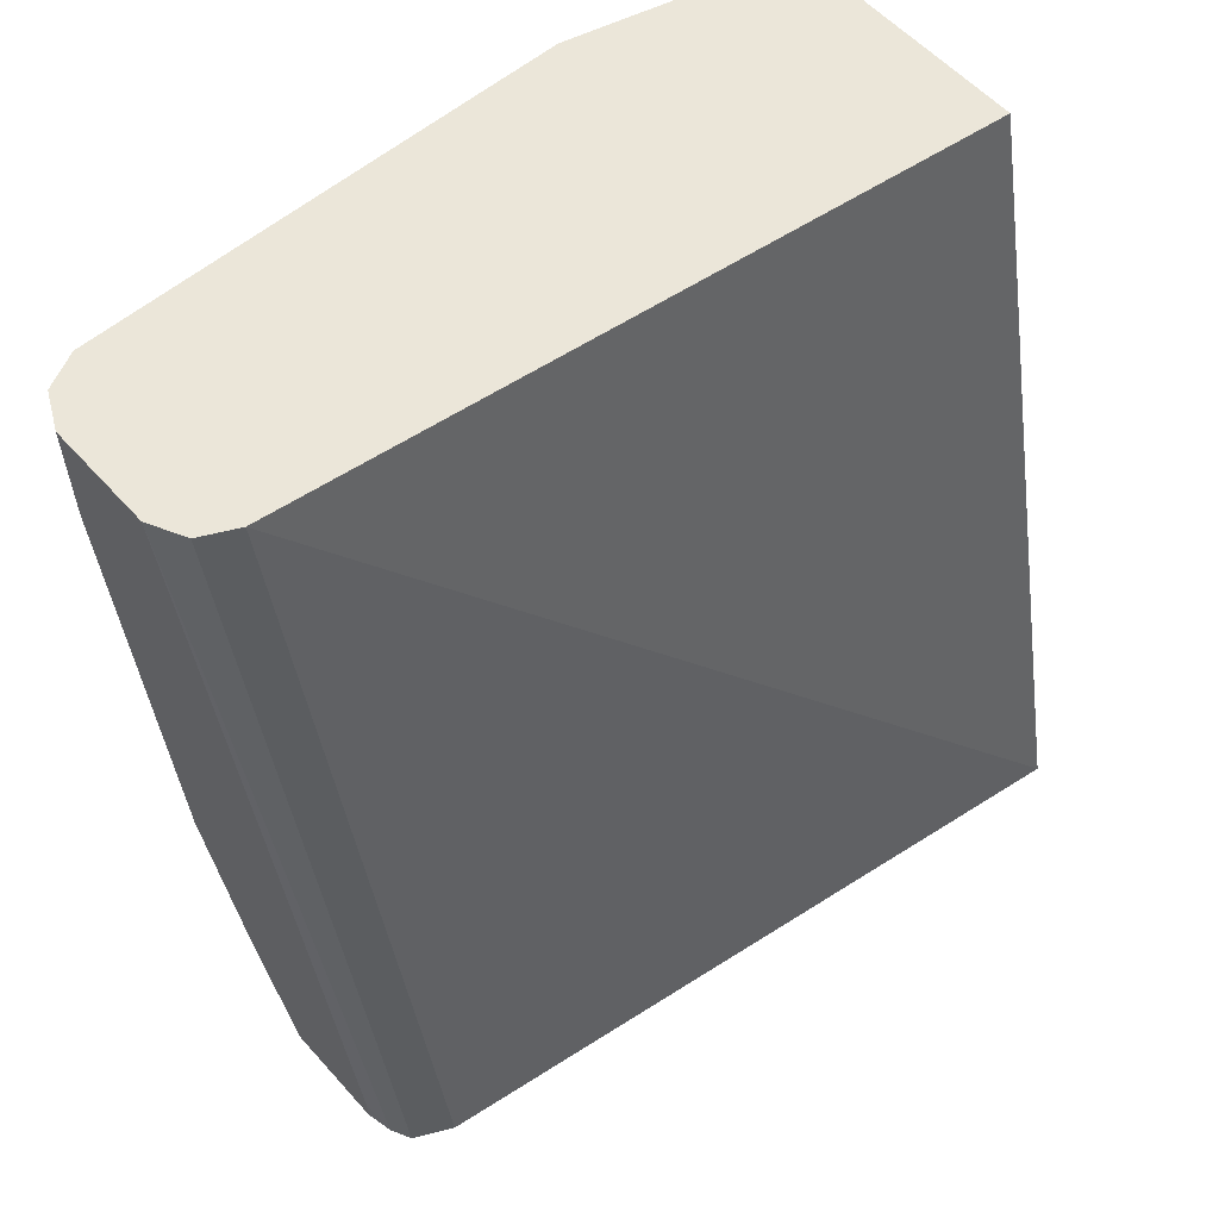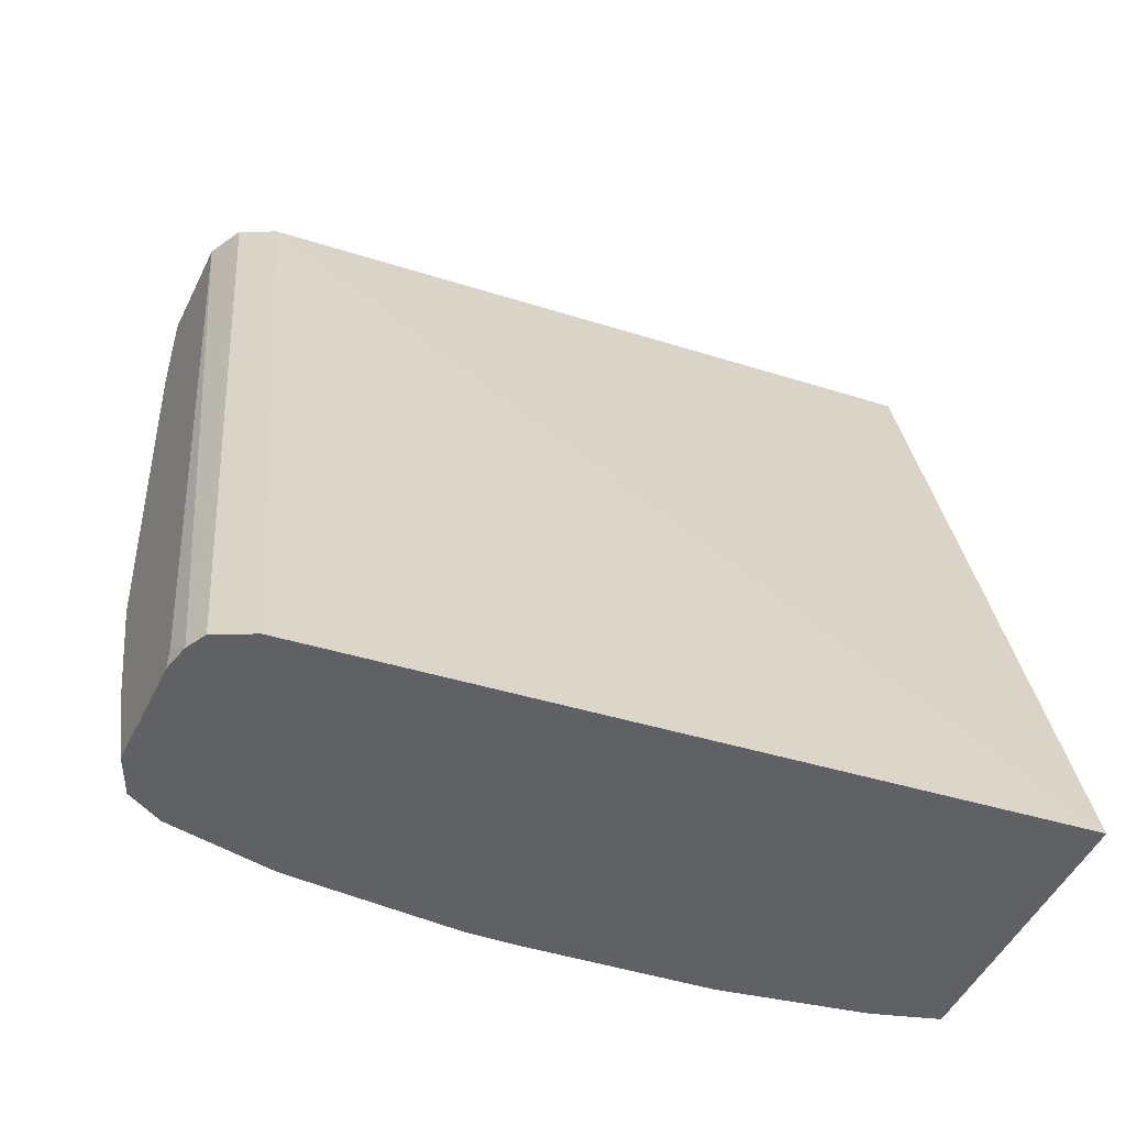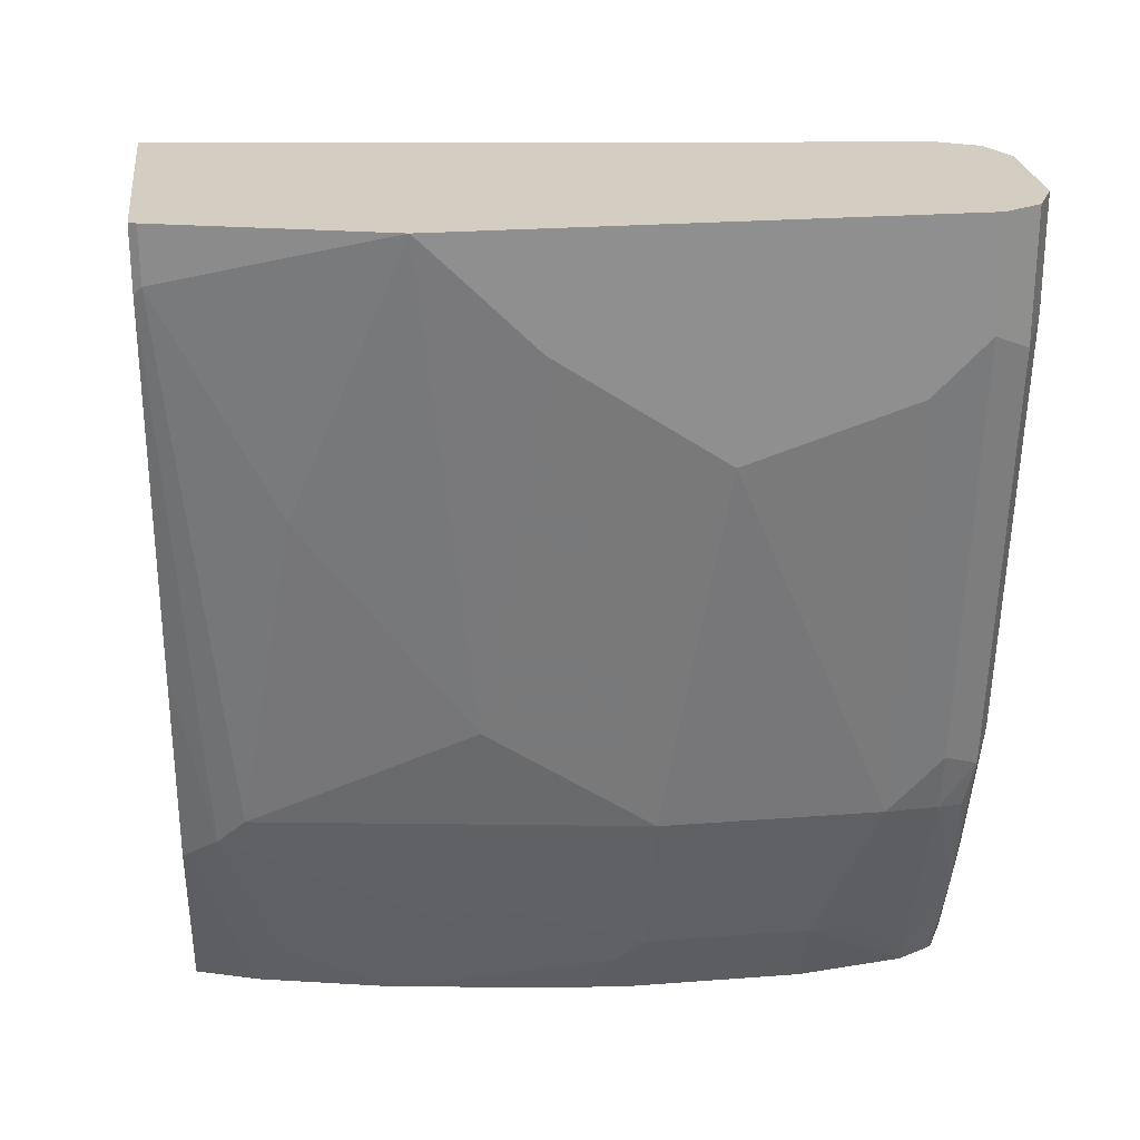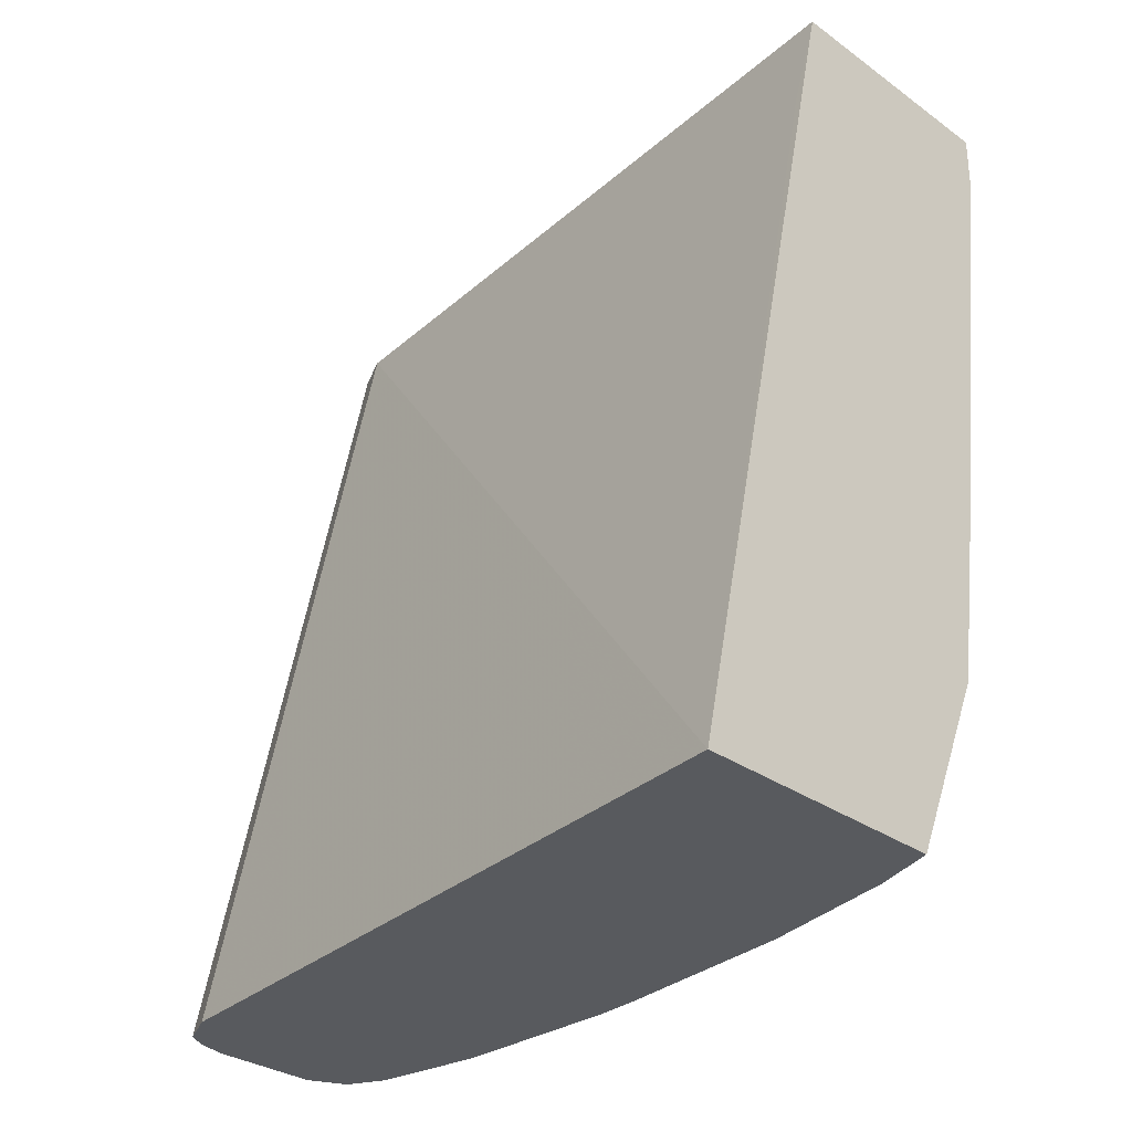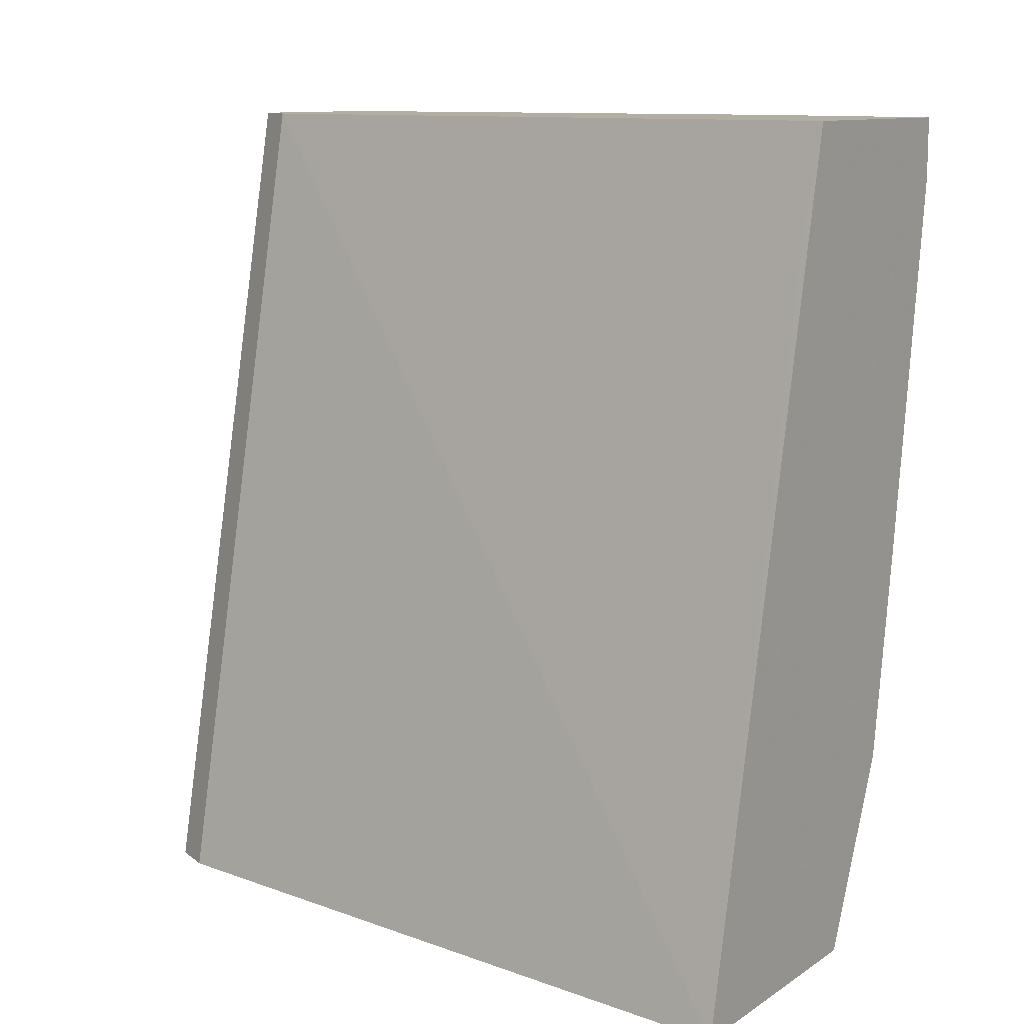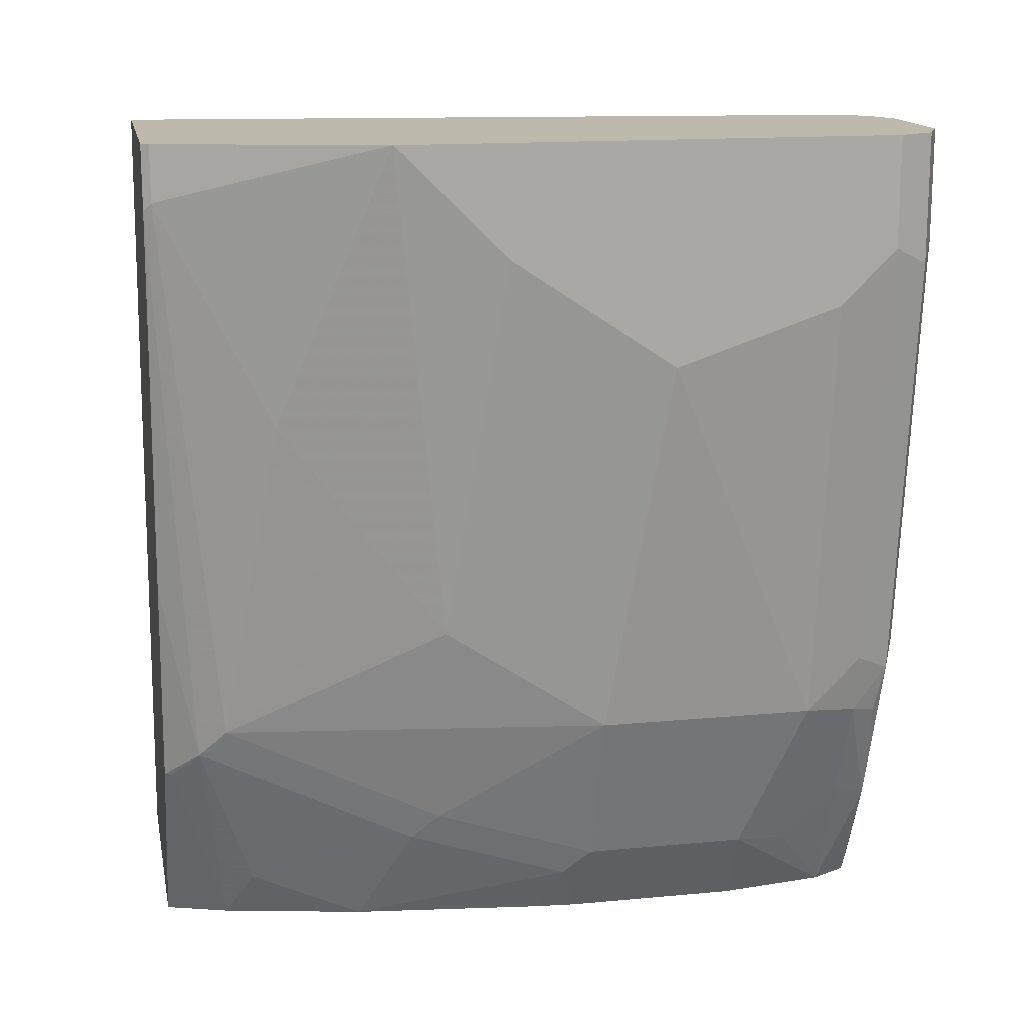
<metadata>
{"format":"obj","ext":"obj","renderer":"f3d","projection":"perspective","resolution":1024,"background":"white","views":[{"elev":57.3,"azim":-131.4,"up":"+Z"},{"elev":-50.4,"azim":-115.7,"up":"+Z"},{"elev":25.0,"azim":83.0,"up":"+Z"},{"elev":-30.7,"azim":-45.7,"up":"+Z"},{"elev":11.0,"azim":-56.4,"up":"+Z"},{"elev":15.2,"azim":78.7,"up":"+Z"}]}
</metadata>
<code>
v 0.7358 0.09672 -0.3071
v 0.7717 0.3581 -0.3071
v 0.8321 0.09672 -0.3071
v 0.8044 0.09672 -0.0001469
v 0.7959 0.0995 -0.03981
v 0.8356 0.3581 -0.0001469
v 0.7787 0.3721 -0.3071
v 0.8399 0.1194 -0.3071
v 0.863 0.0995 -0.2387
v 0.862 0.09672 -0.2387
v 0.894 0.09672 -0.0001469
v 0.8423 0.3714 -0.0001469
v 0.7861 0.3759 -0.3071
v 0.8512 0.1704 -0.3071
v 0.8506 0.1293 -0.2885
v 0.8705 0.1094 -0.2288
v 0.8741 0.09672 -0.1619
v 0.8953 0.09939 -0.0001469
v 0.894 0.09672 -0.02268
v 0.8554 0.378 -0.0001469
v 0.7959 0.378 -0.2984
v 0.7959 0.378 -0.3071
v 0.8598 0.2388 -0.3071
v 0.8705 0.2487 -0.2885
v 0.8705 0.189 -0.2686
v 0.8754 0.1194 -0.2189
v 0.8953 0.0995 -0.0001469
v 0.8953 0.0995 -0.01992
v 0.8556 0.378 -0.0001469
v 0.8356 0.378 -0.3071
v 0.8612 0.2556 -0.3071
v 0.8688 0.2586 -0.2918
v 0.8754 0.2586 -0.2785
v 0.8754 0.199 -0.2586
v 0.8953 0.2586 -0.2189
v 0.8953 0.199 -0.179
v 0.8953 0.1393 -0.09951
v 0.8953 0.1194 -0.0597
v 0.9152 0.1789 -0.0001469
v 0.8953 0.378 -0.0001469
v 0.8688 0.3714 -0.2653
v 0.8489 0.3714 -0.3071
v 0.8556 0.378 -0.2586
v 0.8612 0.3183 -0.3071
v 0.8688 0.3183 -0.2918
v 0.8754 0.3183 -0.2785
v 0.8953 0.3382 -0.2189
v 0.9152 0.2785 -0.07959
v 0.9152 0.2189 -0.03981
v 0.9152 0.199 -0.01992
v 0.9152 0.1791 -0.0001469
v 0.8956 0.3779 -0.0001469
v 0.8953 0.378 -0.03981
v 0.8556 0.3581 -0.3071
v 0.8754 0.378 -0.199
v 0.8887 0.3714 -0.2056
v 0.8854 0.3681 -0.2238
v 0.8904 0.3581 -0.2213
v 0.8754 0.3581 -0.2586
v 0.8705 0.3382 -0.281
v 0.8953 0.3581 -0.199
v 0.9152 0.3382 -0.0597
v 0.9152 0.199 -0.0001469
v 0.9086 0.3714 -0.0001469
v 0.9086 0.3714 -0.04645
v 0.9152 0.3581 -0.03981
v 0.9152 0.3581 -0.0001469
f 32 45 46
f 32 46 33
f 33 46 47
f 33 47 35
f 33 35 34
f 35 47 48
f 35 48 49
f 35 49 36
f 40 52 53
f 36 50 39
f 36 39 37
f 37 39 38
f 39 50 51
f 36 49 50
f 26 37 38
f 31 44 45
f 30 43 41
f 30 41 42
f 28 38 39
f 27 28 39
f 26 38 28
f 26 36 37
f 26 35 36
f 26 34 35
f 25 34 26
f 25 33 34
f 24 31 32
f 41 54 42
f 24 33 25
f 31 45 32
f 41 43 55
f 48 67 63
f 41 56 57
f 24 32 33
f 64 66 65
f 64 67 66
f 61 65 66
f 56 65 61
f 56 58 57
f 56 61 58
f 55 65 56
f 54 59 60
f 53 65 55
f 52 65 53
f 52 64 65
f 50 63 51
f 48 50 49
f 41 55 56
f 48 63 50
f 48 62 66
f 47 60 59
f 47 62 48
f 47 66 62
f 47 61 66
f 47 58 61
f 47 59 58
f 46 60 47
f 46 54 60
f 45 54 46
f 44 54 45
f 41 59 54
f 41 58 59
f 41 57 58
f 48 66 67
f 23 31 24
f 18 28 27
f 21 43 30
f 4 63 67
f 4 51 63
f 4 39 51
f 4 27 39
f 4 18 27
f 4 11 18
f 3 9 10
f 3 8 9
f 2 6 7
f 1 6 2
f 1 5 6
f 1 4 5
f 1 11 4
f 1 19 11
f 1 17 19
f 1 10 17
f 1 3 10
f 1 8 3
f 1 14 8
f 1 23 14
f 1 31 23
f 1 44 31
f 1 54 44
f 1 42 54
f 1 30 42
f 1 22 30
f 1 13 22
f 21 30 22
f 1 2 7
f 4 67 64
f 4 64 52
f 1 7 13
f 4 40 29
f 4 52 40
f 21 53 55
f 21 40 53
f 21 29 40
f 20 29 21
f 19 26 28
f 18 19 28
f 16 19 17
f 16 26 19
f 16 25 26
f 15 25 16
f 14 25 15
f 14 24 25
f 14 23 24
f 21 55 43
f 13 21 22
f 13 20 21
f 4 20 12
f 4 12 6
f 4 6 5
f 6 12 7
f 7 12 13
f 4 29 20
f 8 15 16
f 8 16 9
f 9 16 10
f 10 16 17
f 11 19 18
f 12 20 13
f 8 14 15

</code>
